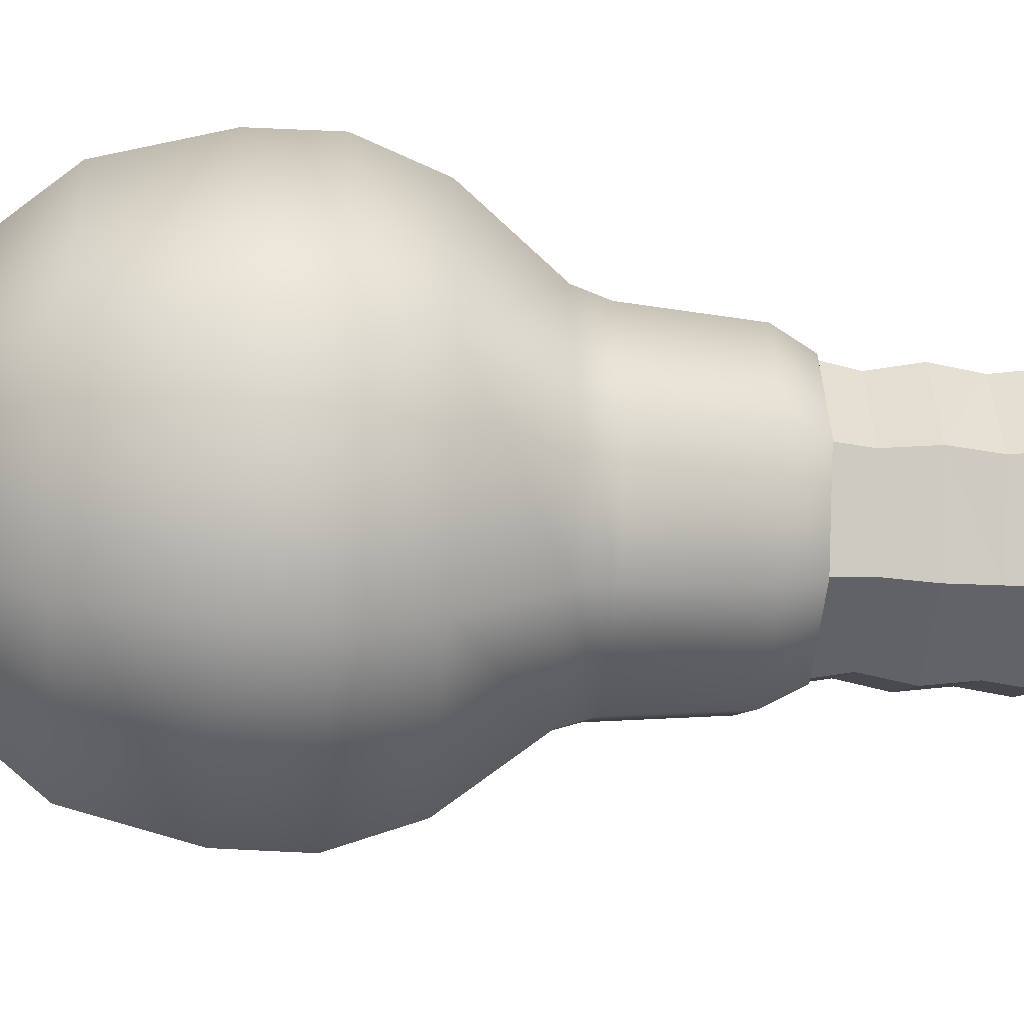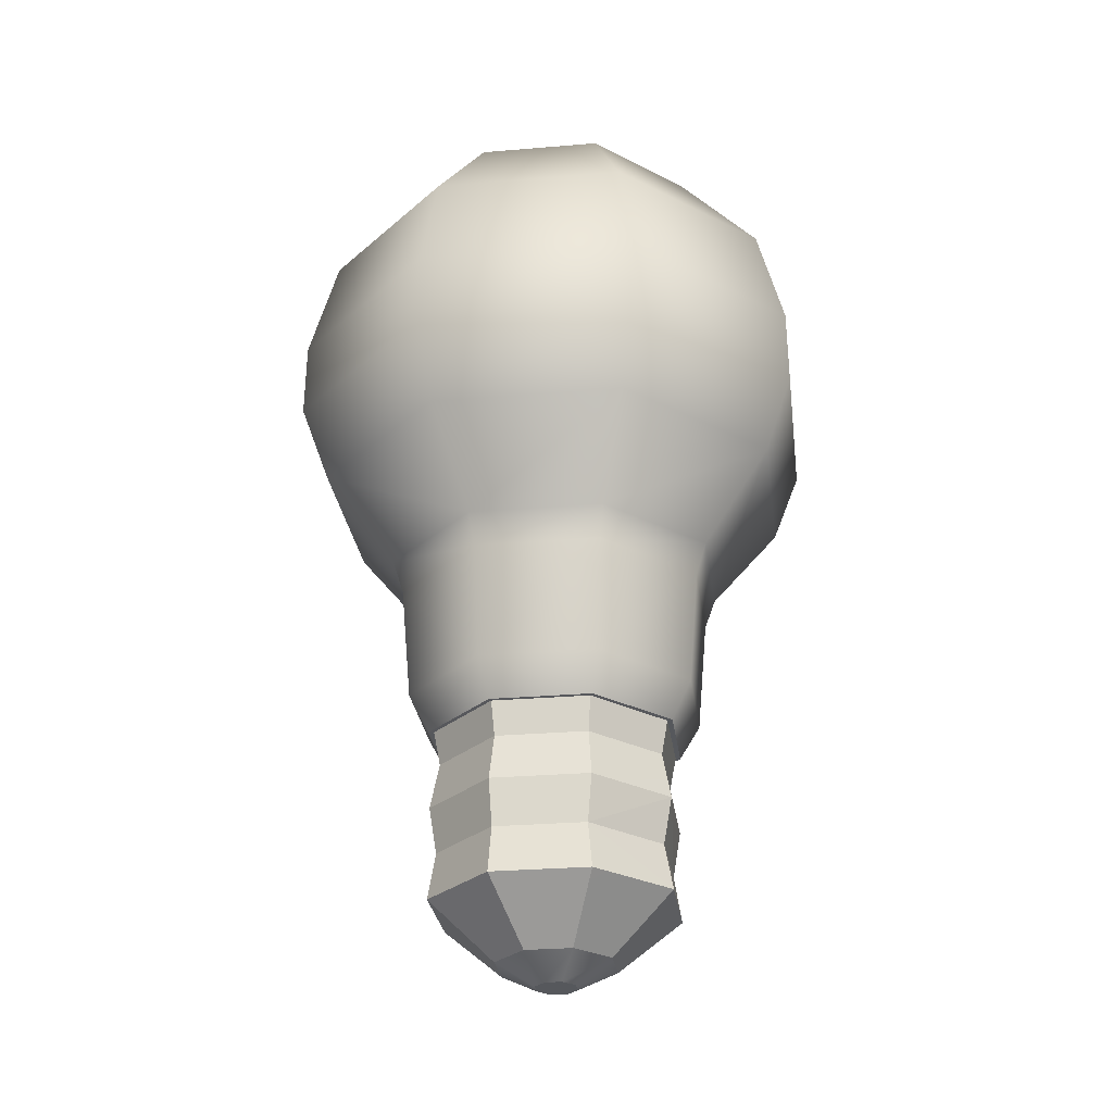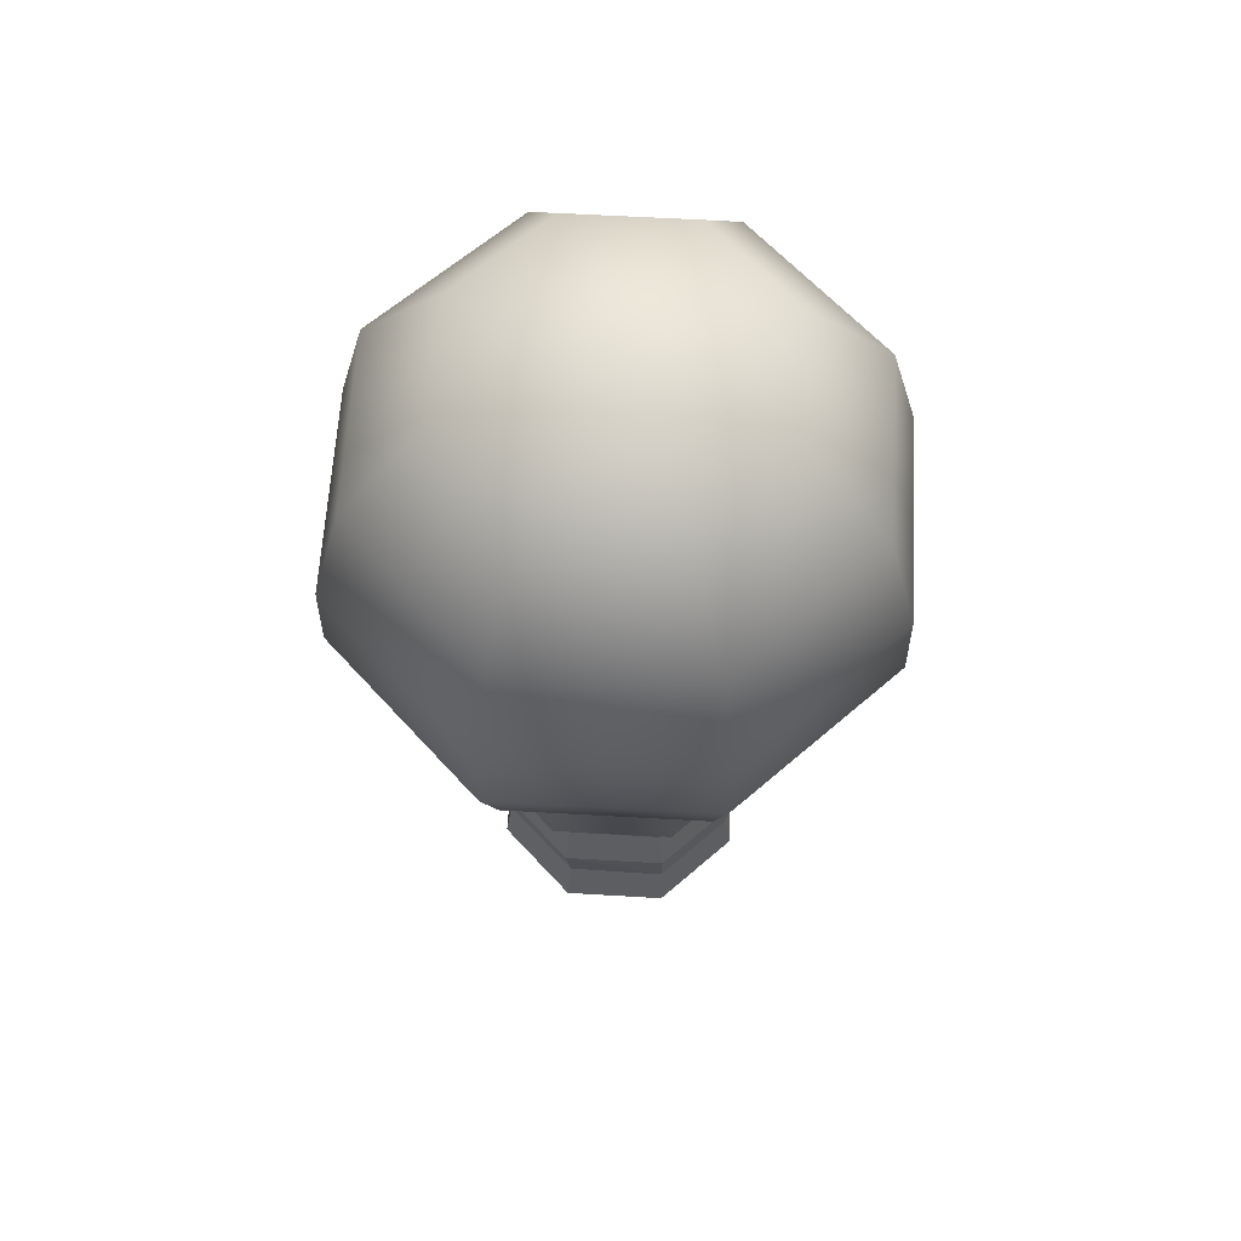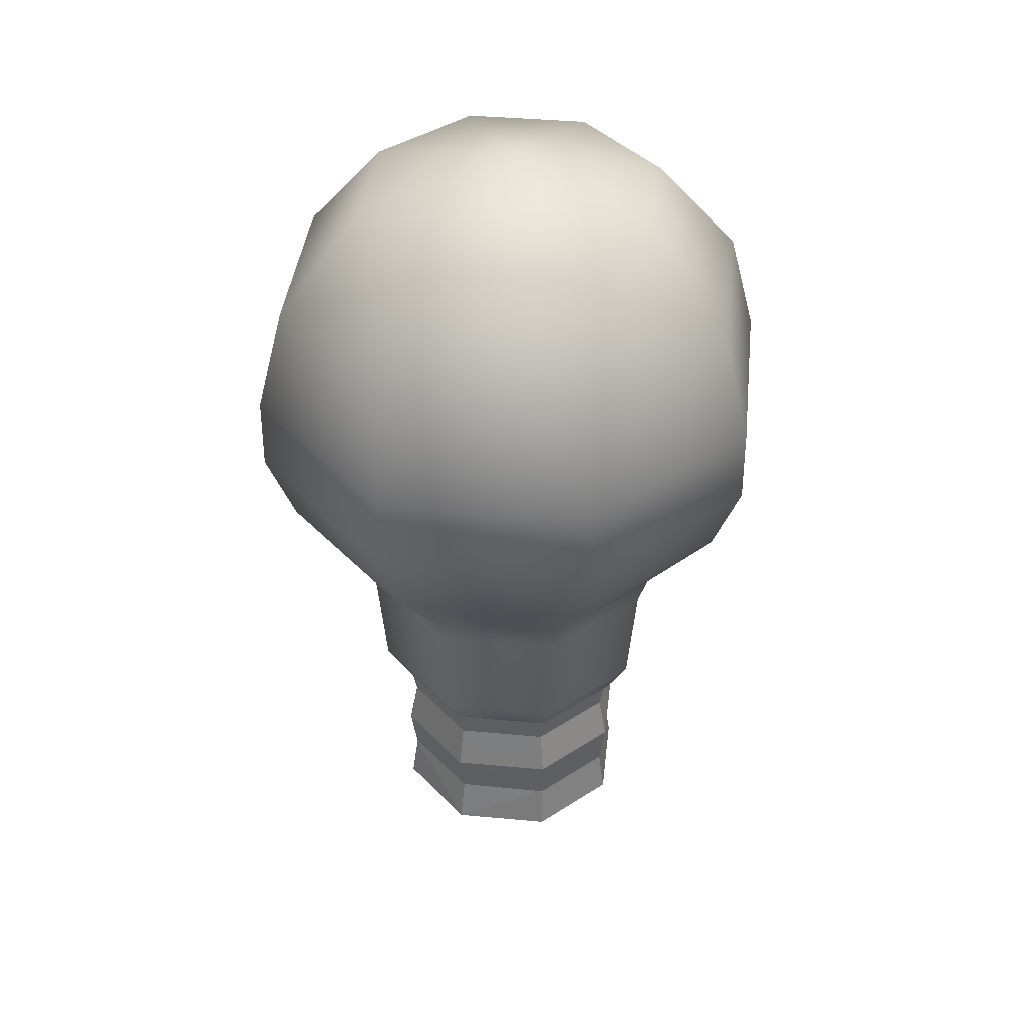
<metadata>
{"format":"obj","ext":"obj","renderer":"f3d","projection":"perspective","resolution":1024,"background":"white","views":[{"elev":-28.5,"azim":84.7,"up":"+Y"},{"elev":-28.1,"azim":-150.2,"up":"+Z"},{"elev":61.3,"azim":115.8,"up":"+Z"},{"elev":40.1,"azim":118.8,"up":"+Z"}]}
</metadata>
<code>
g 29_electric bulb
v 0.08637 -0.09468 -0.1667
v -0.008315 5.107e-07 -0.168
v -0.008315 -0.1339 -0.1667
v 0.1256 5.106e-07 -0.1667
v -0.008315 5.107e-07 -0.168
v 0.08637 -0.09468 -0.1667
v 0.1225 5.184e-07 -0.345
v 0.07755 -0.08954 -0.2973
v 0.1131 5.163e-07 -0.2973
v 0.07755 -0.08954 -0.2973
v 0.1225 5.184e-07 -0.345
v 0.08419 -0.09351 -0.345
v 0.1225 5.142e-07 -0.2496
v 0.07755 -0.08954 -0.2973
v 0.08419 -0.09351 -0.2496
v 0.07755 -0.08954 -0.2973
v 0.1225 5.142e-07 -0.2496
v 0.1131 5.163e-07 -0.2973
v 0.08637 0.09468 -0.1667
v -0.008315 0.1339 -0.1667
v -0.008315 5.107e-07 -0.168
v 0.1256 5.106e-07 -0.1667
v 0.08637 0.09468 -0.1667
v -0.008315 5.107e-07 -0.168
v 0.1225 5.184e-07 -0.345
v 0.07755 0.08954 -0.2973
v 0.08419 0.09351 -0.345
v 0.07755 0.08954 -0.2973
v 0.1225 5.184e-07 -0.345
v 0.1131 5.163e-07 -0.2973
v 0.1225 5.142e-07 -0.2496
v 0.07755 0.08954 -0.2973
v 0.1131 5.163e-07 -0.2973
v 0.07755 0.08954 -0.2973
v 0.1225 5.142e-07 -0.2496
v 0.08419 0.09351 -0.2496
v 0.08419 0.09351 -0.1542
v -0.008315 0.1224 -0.2019
v 0.07755 0.08686 -0.2019
v -0.008315 0.1224 -0.2019
v 0.08419 0.09351 -0.1542
v -0.008315 0.1318 -0.1542
v -0.103 -0.09468 -0.1667
v -0.008315 -0.1339 -0.1667
v -0.008315 5.107e-07 -0.168
v -0.1422 5.106e-07 -0.1667
v -0.103 -0.09468 -0.1667
v -0.008315 5.107e-07 -0.168
v -0.1391 5.184e-07 -0.345
v -0.09418 -0.08954 -0.2973
v -0.1008 -0.09351 -0.345
v -0.09418 -0.08954 -0.2973
v -0.1391 5.184e-07 -0.345
v -0.1297 5.163e-07 -0.2973
v -0.1391 5.142e-07 -0.2496
v -0.09418 -0.08954 -0.2973
v -0.1297 5.163e-07 -0.2973
v -0.09418 -0.08954 -0.2973
v -0.1391 5.142e-07 -0.2496
v -0.1008 -0.09351 -0.2496
v -0.1008 -0.09351 -0.1542
v -0.008315 -0.1224 -0.2019
v -0.09418 -0.08686 -0.2019
v -0.008315 -0.1224 -0.2019
v -0.1008 -0.09351 -0.1542
v -0.008315 -0.1318 -0.1542
v -0.103 0.09468 -0.1667
v -0.008315 5.107e-07 -0.168
v -0.008315 0.1339 -0.1667
v -0.1422 5.106e-07 -0.1667
v -0.008315 5.107e-07 -0.168
v -0.103 0.09468 -0.1667
v -0.1391 5.184e-07 -0.345
v -0.09418 0.08954 -0.2973
v -0.1297 5.163e-07 -0.2973
v -0.09418 0.08954 -0.2973
v -0.1391 5.184e-07 -0.345
v -0.1008 0.09351 -0.345
v -0.1391 5.142e-07 -0.2496
v -0.09418 0.08954 -0.2973
v -0.1008 0.09351 -0.2496
v -0.09418 0.08954 -0.2973
v -0.1391 5.142e-07 -0.2496
v -0.1297 5.163e-07 -0.2973
v -0.008315 -0.1559 -0.1285
v 0.08637 -0.09468 -0.1667
v -0.008315 -0.1339 -0.1667
v 0.1019 -0.1103 -0.1285
v 0.1256 5.106e-07 -0.1667
v 0.1476 5.089e-07 -0.1285
v 0.1582 5.038e-07 -0.0104
v 0.1094 -0.1177 -0.0104
v -0.008315 -0.1665 -0.0104
v 0.1694 5.023e-07 0.02269
v 0.1174 -0.1257 0.02269
v -0.008315 -0.1778 0.02269
v 0.244 4.984e-07 0.1134
v 0.1701 -0.1784 0.1134
v -0.008315 -0.2523 0.1134
v 0.274 4.949e-07 0.1918
v 0.1913 -0.1996 0.1918
v -0.008315 -0.2823 0.1918
v 0.273 4.915e-07 0.2703
v 0.1906 -0.1989 0.2703
v -0.008315 -0.2813 0.2703
v 0.2433 4.866e-07 0.3818
v 0.1696 -0.1779 0.3818
v -0.008315 -0.2516 0.3818
v 0.1538 4.82e-07 0.4884
v 0.1063 -0.1146 0.4884
v -0.008315 -0.1621 0.4884
v -0.008315 4.801e-07 0.5315
v -0.008315 -0.06347 -0.4026
v 0.08419 -0.09351 -0.345
v 0.03586 -0.04517 -0.4026
v -0.008315 -0.1318 -0.345
v 0.03586 -0.04517 -0.4026
v 0.1225 5.184e-07 -0.345
v 0.05416 5.209e-07 -0.4026
v 0.08419 -0.09351 -0.345
v 0.08419 -0.09351 -0.345
v -0.008315 -0.1251 -0.2973
v 0.07755 -0.08954 -0.2973
v -0.008315 -0.1318 -0.345
v 0.07755 -0.08686 -0.2019
v -0.008315 -0.1318 -0.2496
v -0.008315 -0.1224 -0.2019
v 0.08419 -0.09351 -0.2496
v 0.1131 5.122e-07 -0.2019
v 0.08419 -0.09351 -0.2496
v 0.07755 -0.08686 -0.2019
v 0.1225 5.142e-07 -0.2496
v 0.08419 -0.09351 -0.2496
v -0.008315 -0.1251 -0.2973
v -0.008315 -0.1318 -0.2496
v 0.07755 -0.08954 -0.2973
v 0.08419 -0.09351 -0.1542
v -0.008315 -0.1224 -0.2019
v -0.008315 -0.1318 -0.1542
v 0.07755 -0.08686 -0.2019
v 0.1225 5.101e-07 -0.1542
v 0.07755 -0.08686 -0.2019
v 0.08419 -0.09351 -0.1542
v 0.1131 5.122e-07 -0.2019
v 0.08637 0.09468 -0.1667
v -0.008315 0.1559 -0.1285
v -0.008315 0.1339 -0.1667
v 0.1019 0.1103 -0.1285
v 0.1256 5.106e-07 -0.1667
v 0.1476 5.089e-07 -0.1285
v 0.1582 5.038e-07 -0.0104
v 0.1094 0.1177 -0.0104
v -0.008315 0.1665 -0.0104
v 0.1694 5.023e-07 0.02269
v 0.1174 0.1257 0.02269
v -0.008315 0.1778 0.02269
v 0.244 4.984e-07 0.1134
v 0.1701 0.1784 0.1134
v -0.008315 0.2523 0.1134
v 0.274 4.949e-07 0.1918
v 0.1913 0.1996 0.1918
v -0.008315 0.2823 0.1918
v 0.273 4.915e-07 0.2703
v 0.1906 0.1989 0.2703
v -0.008315 0.2813 0.2703
v 0.2433 4.866e-07 0.3818
v 0.1696 0.1779 0.3818
v -0.008315 0.2516 0.3818
v 0.1538 4.82e-07 0.4884
v 0.1063 0.1146 0.4884
v -0.008315 0.1621 0.4884
v -0.008315 4.801e-07 0.5315
v -0.008315 0.06347 -0.4026
v 0.08419 0.09351 -0.345
v -0.008315 0.1318 -0.345
v 0.03586 0.04518 -0.4026
v 0.03586 0.04518 -0.4026
v 0.1225 5.184e-07 -0.345
v 0.08419 0.09351 -0.345
v 0.05416 5.209e-07 -0.4026
v 0.08419 0.09351 -0.345
v -0.008315 0.1251 -0.2973
v -0.008315 0.1318 -0.345
v 0.07755 0.08954 -0.2973
v 0.07755 0.08686 -0.2019
v -0.008315 0.1318 -0.2496
v 0.08419 0.09351 -0.2496
v -0.008315 0.1224 -0.2019
v 0.1131 5.122e-07 -0.2019
v 0.08419 0.09351 -0.2496
v 0.1225 5.142e-07 -0.2496
v 0.07755 0.08686 -0.2019
v 0.08419 0.09351 -0.2496
v -0.008315 0.1251 -0.2973
v 0.07755 0.08954 -0.2973
v -0.008315 0.1318 -0.2496
v 0.1225 5.101e-07 -0.1542
v 0.07755 0.08686 -0.2019
v 0.1131 5.122e-07 -0.2019
v 0.08419 0.09351 -0.1542
v -0.103 -0.09468 -0.1667
v -0.008315 -0.1559 -0.1285
v -0.008315 -0.1339 -0.1667
v -0.1186 -0.1103 -0.1285
v -0.1422 5.106e-07 -0.1667
v -0.1642 5.089e-07 -0.1285
v -0.1748 5.038e-07 -0.0104
v -0.126 -0.1177 -0.0104
v -0.008315 -0.1665 -0.0104
v -0.1861 5.023e-07 0.02269
v -0.134 -0.1257 0.02269
v -0.008315 -0.1778 0.02269
v -0.2606 4.984e-07 0.1134
v -0.1867 -0.1784 0.1134
v -0.008315 -0.2523 0.1134
v -0.2906 4.949e-07 0.1918
v -0.2079 -0.1996 0.1918
v -0.008315 -0.2823 0.1918
v -0.2896 4.915e-07 0.2703
v -0.2072 -0.1989 0.2703
v -0.008315 -0.2813 0.2703
v -0.2599 4.866e-07 0.3818
v -0.1862 -0.1779 0.3818
v -0.008315 -0.2516 0.3818
v -0.1704 4.82e-07 0.4884
v -0.1229 -0.1146 0.4884
v -0.008315 -0.1621 0.4884
v -0.008315 4.801e-07 0.5315
v -0.008315 -0.06347 -0.4026
v -0.1008 -0.09351 -0.345
v -0.008315 -0.1318 -0.345
v -0.05249 -0.04517 -0.4026
v -0.05249 -0.04517 -0.4026
v -0.1391 5.184e-07 -0.345
v -0.1008 -0.09351 -0.345
v -0.07079 5.209e-07 -0.4026
v -0.1008 -0.09351 -0.345
v -0.008315 -0.1251 -0.2973
v -0.008315 -0.1318 -0.345
v -0.09418 -0.08954 -0.2973
v -0.09418 -0.08686 -0.2019
v -0.008315 -0.1318 -0.2496
v -0.1008 -0.09351 -0.2496
v -0.008315 -0.1224 -0.2019
v -0.1297 5.122e-07 -0.2019
v -0.1008 -0.09351 -0.2496
v -0.1391 5.142e-07 -0.2496
v -0.09418 -0.08686 -0.2019
v -0.1008 -0.09351 -0.2496
v -0.008315 -0.1251 -0.2973
v -0.09418 -0.08954 -0.2973
v -0.008315 -0.1318 -0.2496
v -0.1391 5.101e-07 -0.1542
v -0.09418 -0.08686 -0.2019
v -0.1297 5.122e-07 -0.2019
v -0.1008 -0.09351 -0.1542
v -0.008315 0.1559 -0.1285
v -0.103 0.09468 -0.1667
v -0.008315 0.1339 -0.1667
v -0.1186 0.1103 -0.1285
v -0.1422 5.106e-07 -0.1667
v -0.1642 5.089e-07 -0.1285
v -0.1748 5.038e-07 -0.0104
v -0.126 0.1177 -0.0104
v -0.008315 0.1665 -0.0104
v -0.1861 5.023e-07 0.02269
v -0.134 0.1257 0.02269
v -0.008315 0.1778 0.02269
v -0.2606 4.984e-07 0.1134
v -0.1867 0.1784 0.1134
v -0.008315 0.2523 0.1134
v -0.2906 4.949e-07 0.1918
v -0.2079 0.1996 0.1918
v -0.008315 0.2823 0.1918
v -0.2896 4.915e-07 0.2703
v -0.2072 0.1989 0.2703
v -0.008315 0.2813 0.2703
v -0.2599 4.866e-07 0.3818
v -0.1862 0.1779 0.3818
v -0.008315 0.2516 0.3818
v -0.1704 4.82e-07 0.4884
v -0.1229 0.1146 0.4884
v -0.008315 0.1621 0.4884
v -0.008315 4.801e-07 0.5315
v -0.008315 0.06347 -0.4026
v -0.1008 0.09351 -0.345
v -0.05249 0.04518 -0.4026
v -0.008315 0.1318 -0.345
v -0.05249 0.04518 -0.4026
v -0.1391 5.184e-07 -0.345
v -0.07079 5.209e-07 -0.4026
v -0.1008 0.09351 -0.345
v -0.1008 0.09351 -0.345
v -0.008315 0.1251 -0.2973
v -0.09418 0.08954 -0.2973
v -0.008315 0.1318 -0.345
v -0.09418 0.08686 -0.2019
v -0.008315 0.1318 -0.2496
v -0.008315 0.1224 -0.2019
v -0.1008 0.09351 -0.2496
v -0.1297 5.122e-07 -0.2019
v -0.1008 0.09351 -0.2496
v -0.09418 0.08686 -0.2019
v -0.1391 5.142e-07 -0.2496
v -0.1008 0.09351 -0.2496
v -0.008315 0.1251 -0.2973
v -0.008315 0.1318 -0.2496
v -0.09418 0.08954 -0.2973
v -0.1008 0.09351 -0.1542
v -0.008315 0.1224 -0.2019
v -0.008315 0.1318 -0.1542
v -0.09418 0.08686 -0.2019
v -0.1391 5.101e-07 -0.1542
v -0.09418 0.08686 -0.2019
v -0.1008 0.09351 -0.1542
v -0.1297 5.122e-07 -0.2019
v 0.007098 -0.01576 -0.4234
v -0.008315 5.263e-07 -0.4234
v -0.008315 -0.02214 -0.4234
v 0.01348 5.263e-07 -0.4234
v 0.007098 0.01576 -0.4234
v -0.008315 0.02215 -0.4234
v -0.008315 5.263e-07 -0.4234
v 0.01348 5.263e-07 -0.4234
v -0.02373 -0.01576 -0.4234
v -0.008315 -0.02214 -0.4234
v -0.008315 5.263e-07 -0.4234
v -0.03011 5.263e-07 -0.4234
v -0.02373 0.01576 -0.4234
v -0.008315 5.263e-07 -0.4234
v -0.008315 0.02215 -0.4234
v -0.03011 5.263e-07 -0.4234
v 0.05416 5.209e-07 -0.4026
v 0.01348 5.263e-07 -0.4234
v 0.007098 -0.01576 -0.4234
v 0.03586 -0.04517 -0.4026
v 0.03586 0.04518 -0.4026
v -0.008315 -0.02214 -0.4234
v 0.007098 0.01576 -0.4234
v -0.008315 -0.06347 -0.4026
v -0.008315 0.06347 -0.4026
v -0.02373 -0.01576 -0.4234
v -0.008315 0.02215 -0.4234
v -0.05249 -0.04517 -0.4026
v -0.05249 0.04518 -0.4026
v -0.03011 5.263e-07 -0.4234
v -0.02373 0.01576 -0.4234
v -0.07079 5.209e-07 -0.4026
g 29_electric bulb_0
f 3 2 1
f 6 5 4
f 9 8 7
f 12 11 10
f 15 14 13
f 18 17 16
f 21 20 19
f 24 23 22
f 27 26 25
f 30 29 28
f 33 32 31
f 36 35 34
f 39 38 37
f 42 41 40
f 45 44 43
f 48 47 46
f 51 50 49
f 54 53 52
f 57 56 55
f 60 59 58
f 63 62 61
f 66 65 64
f 69 68 67
f 72 71 70
f 75 74 73
f 78 77 76
f 81 80 79
f 84 83 82
f 87 86 85
f 88 85 86
f 86 89 88
f 90 88 89
f 90 91 88
f 88 92 85
f 92 88 91
f 93 85 92
f 91 94 92
f 92 95 93
f 95 92 94
f 96 93 95
f 94 97 95
f 95 98 96
f 98 95 97
f 99 96 98
f 97 100 98
f 98 101 99
f 101 98 100
f 102 99 101
f 100 103 101
f 101 104 102
f 104 101 103
f 105 102 104
f 103 106 104
f 104 107 105
f 107 104 106
f 108 105 107
f 106 109 107
f 107 110 108
f 110 107 109
f 111 108 110
f 109 112 110
f 110 112 111
f 115 114 113
f 116 113 114
f 119 118 117
f 120 117 118
f 123 122 121
f 124 121 122
f 127 126 125
f 128 125 126
f 131 130 129
f 132 129 130
f 135 134 133
f 136 133 134
f 139 138 137
f 140 137 138
f 143 142 141
f 144 141 142
f 147 146 145
f 148 145 146
f 145 148 149
f 150 149 148
f 150 148 151
f 148 146 152
f 152 151 148
f 153 152 146
f 151 152 154
f 152 153 155
f 155 154 152
f 156 155 153
f 154 155 157
f 155 156 158
f 158 157 155
f 159 158 156
f 157 158 160
f 158 159 161
f 161 160 158
f 162 161 159
f 160 161 163
f 161 162 164
f 164 163 161
f 165 164 162
f 163 164 166
f 164 165 167
f 167 166 164
f 168 167 165
f 166 167 169
f 167 168 170
f 170 169 167
f 171 170 168
f 172 169 170
f 172 170 171
f 175 174 173
f 176 173 174
f 179 178 177
f 180 177 178
f 183 182 181
f 184 181 182
f 187 186 185
f 188 185 186
f 191 190 189
f 192 189 190
f 195 194 193
f 196 193 194
f 199 198 197
f 200 197 198
f 203 202 201
f 204 201 202
f 201 204 205
f 206 205 204
f 206 204 207
f 204 202 208
f 208 207 204
f 209 208 202
f 207 208 210
f 208 209 211
f 211 210 208
f 212 211 209
f 210 211 213
f 211 212 214
f 214 213 211
f 215 214 212
f 213 214 216
f 214 215 217
f 217 216 214
f 218 217 215
f 216 217 219
f 217 218 220
f 220 219 217
f 221 220 218
f 219 220 222
f 220 221 223
f 223 222 220
f 224 223 221
f 222 223 225
f 223 224 226
f 226 225 223
f 227 226 224
f 228 225 226
f 228 226 227
f 231 230 229
f 232 229 230
f 235 234 233
f 236 233 234
f 239 238 237
f 240 237 238
f 243 242 241
f 244 241 242
f 247 246 245
f 248 245 246
f 251 250 249
f 252 249 250
f 255 254 253
f 256 253 254
f 259 258 257
f 260 257 258
f 258 261 260
f 262 260 261
f 262 263 260
f 260 264 257
f 264 260 263
f 265 257 264
f 263 266 264
f 264 267 265
f 267 264 266
f 268 265 267
f 266 269 267
f 267 270 268
f 270 267 269
f 271 268 270
f 269 272 270
f 270 273 271
f 273 270 272
f 274 271 273
f 272 275 273
f 273 276 274
f 276 273 275
f 277 274 276
f 275 278 276
f 276 279 277
f 279 276 278
f 280 277 279
f 278 281 279
f 279 282 280
f 282 279 281
f 283 280 282
f 281 284 282
f 282 284 283
f 287 286 285
f 288 285 286
f 291 290 289
f 292 289 290
f 295 294 293
f 296 293 294
f 299 298 297
f 300 297 298
f 303 302 301
f 304 301 302
f 307 306 305
f 308 305 306
f 311 310 309
f 312 309 310
f 315 314 313
f 316 313 314
f 319 318 317
f 317 318 320
f 323 322 321
f 323 321 324
f 327 326 325
f 327 325 328
f 331 330 329
f 329 330 332
f 335 334 333
f 336 335 333
f 333 334 337
f 338 335 336
f 334 339 337
f 340 338 336
f 337 339 341
f 342 338 340
f 339 343 341
f 344 342 340
f 341 343 345
f 346 342 344
f 343 347 345
f 348 346 344
f 345 347 348
f 347 346 348

</code>
